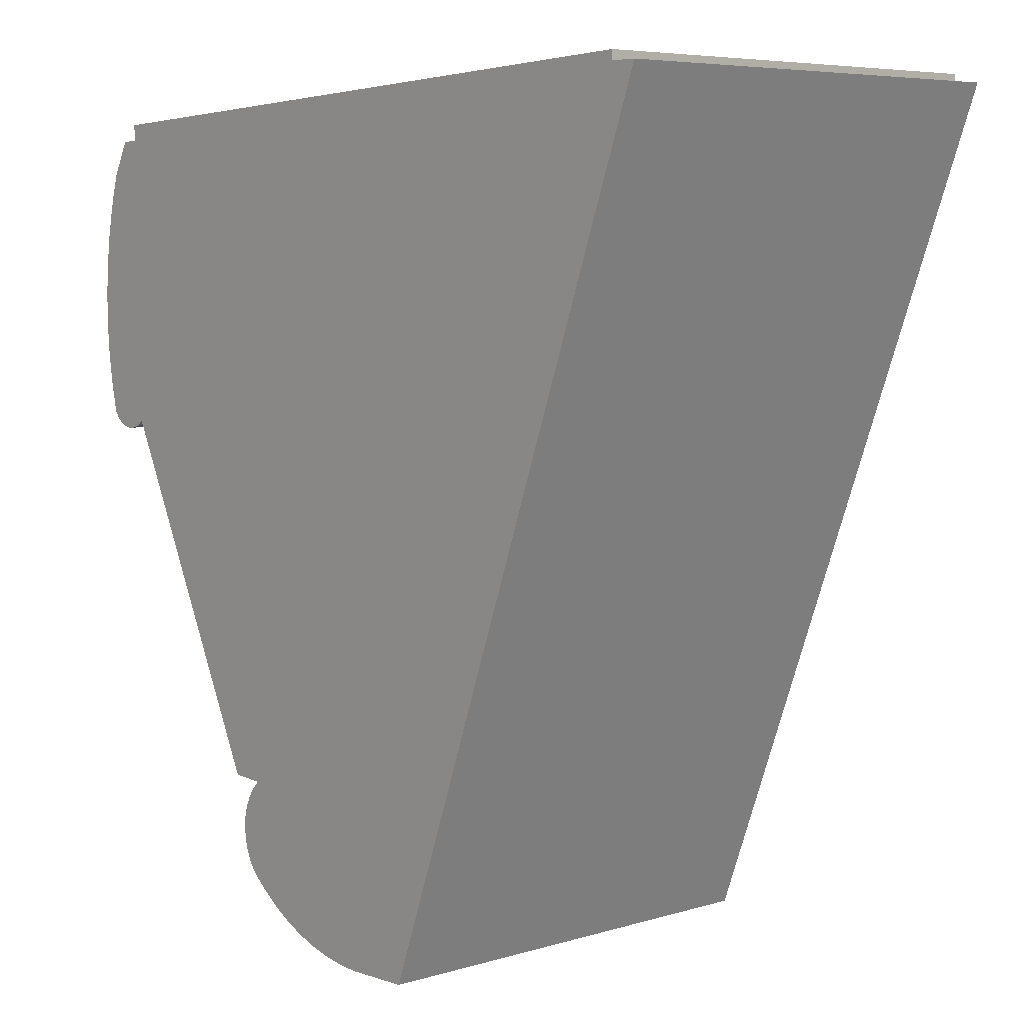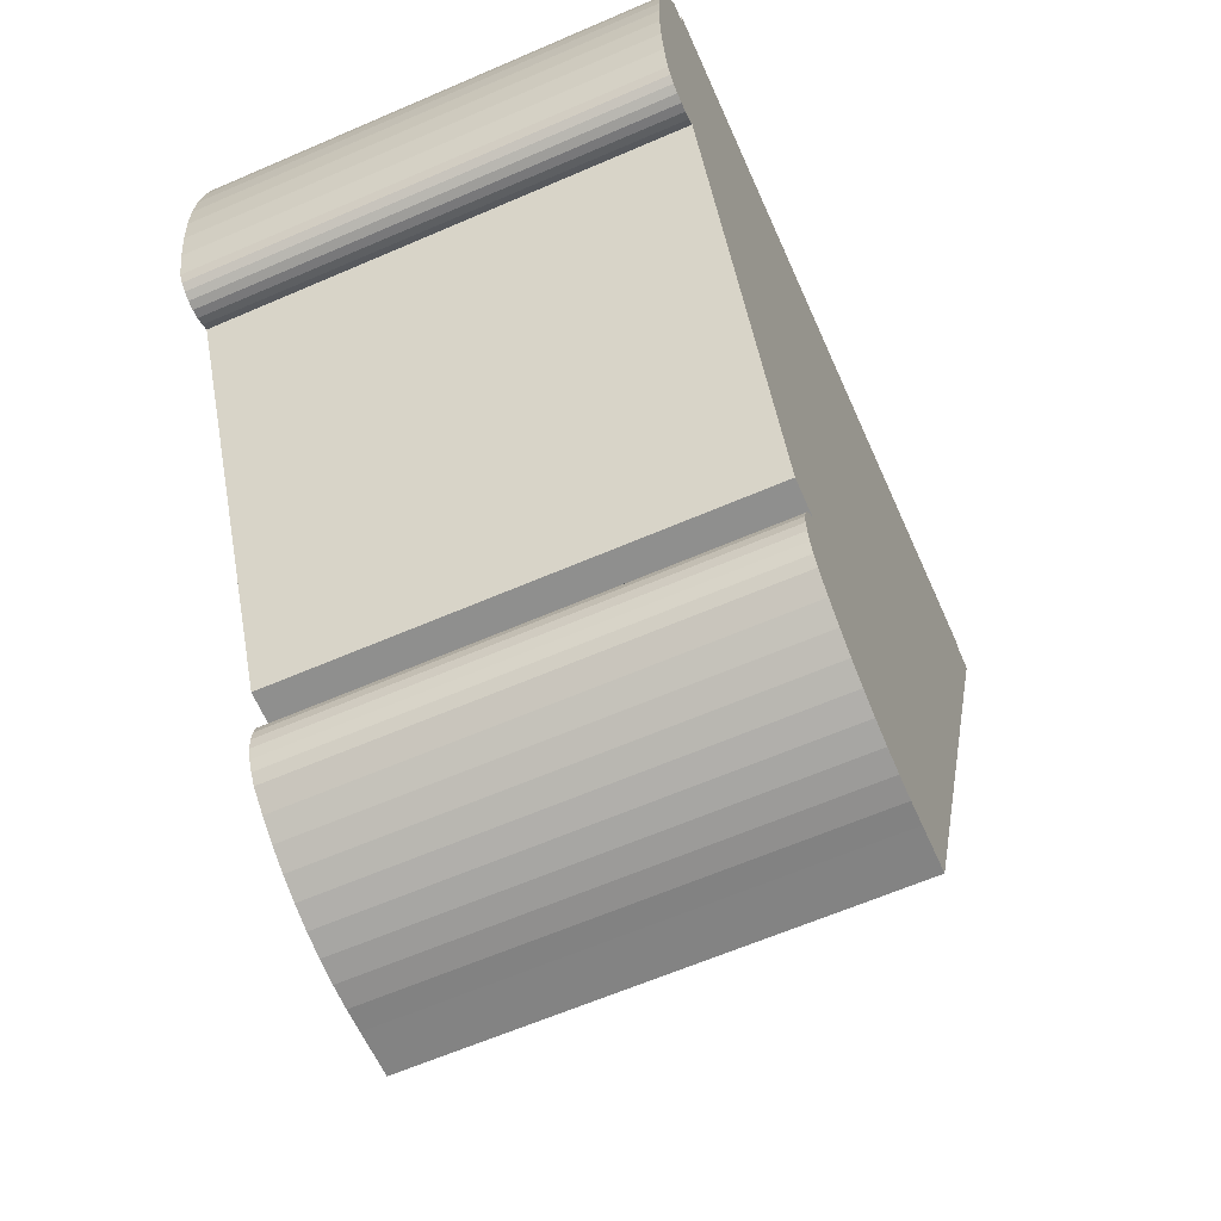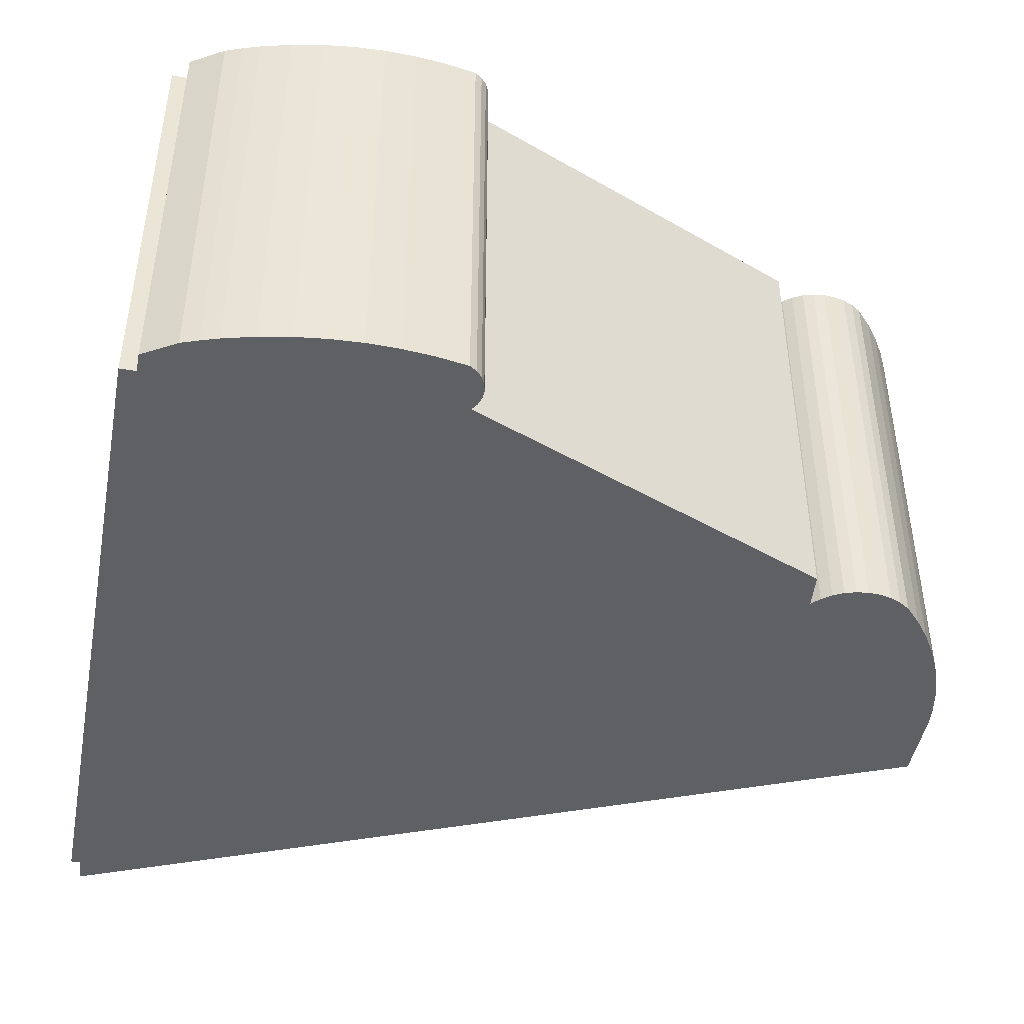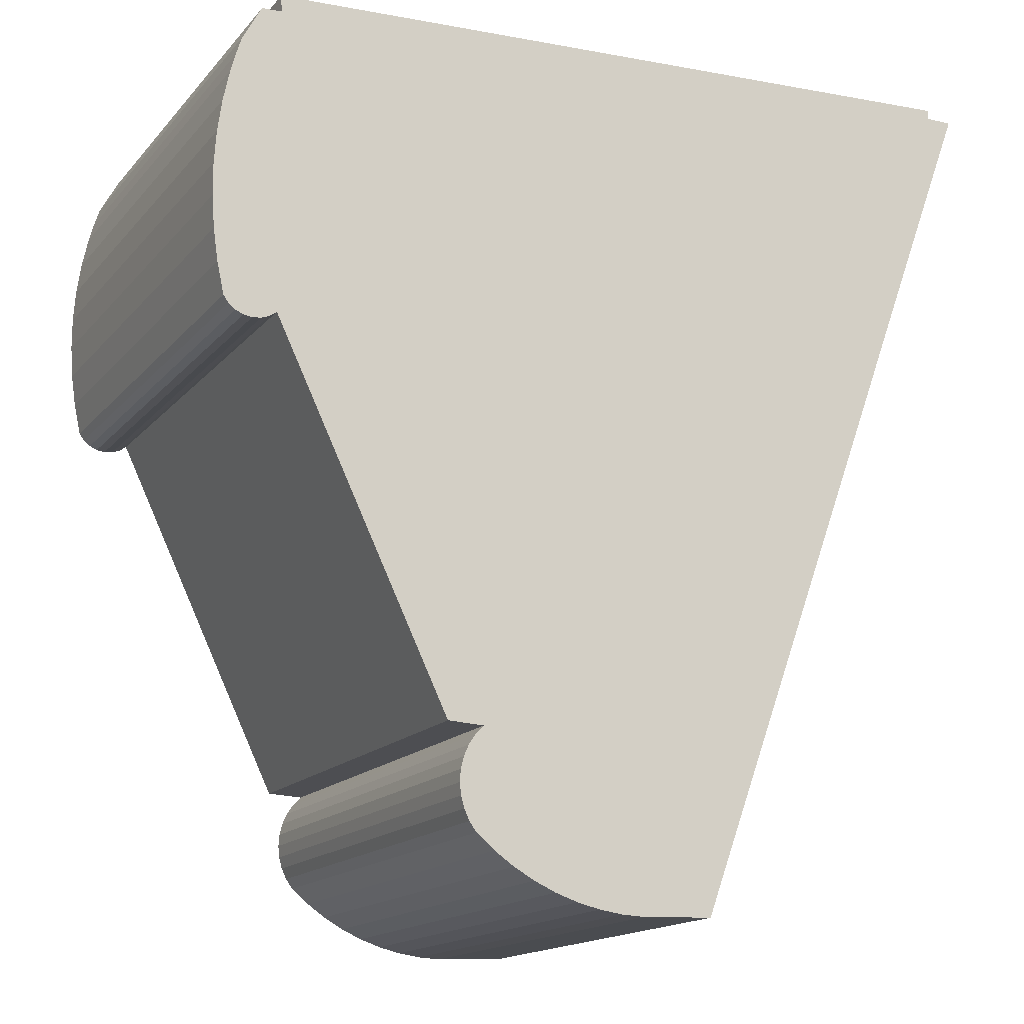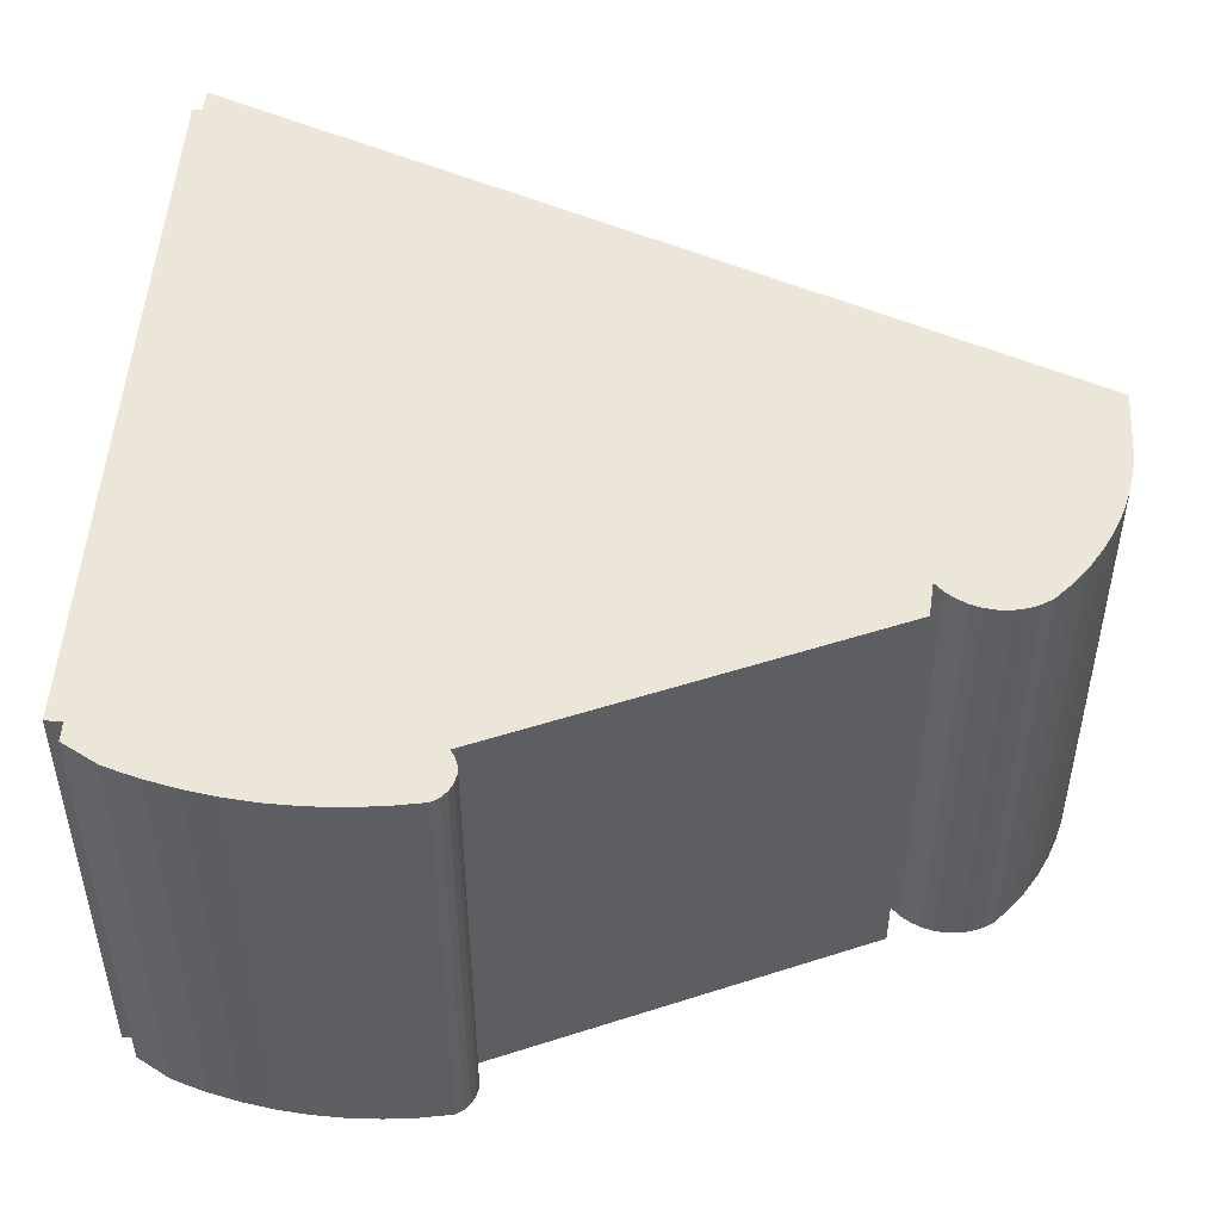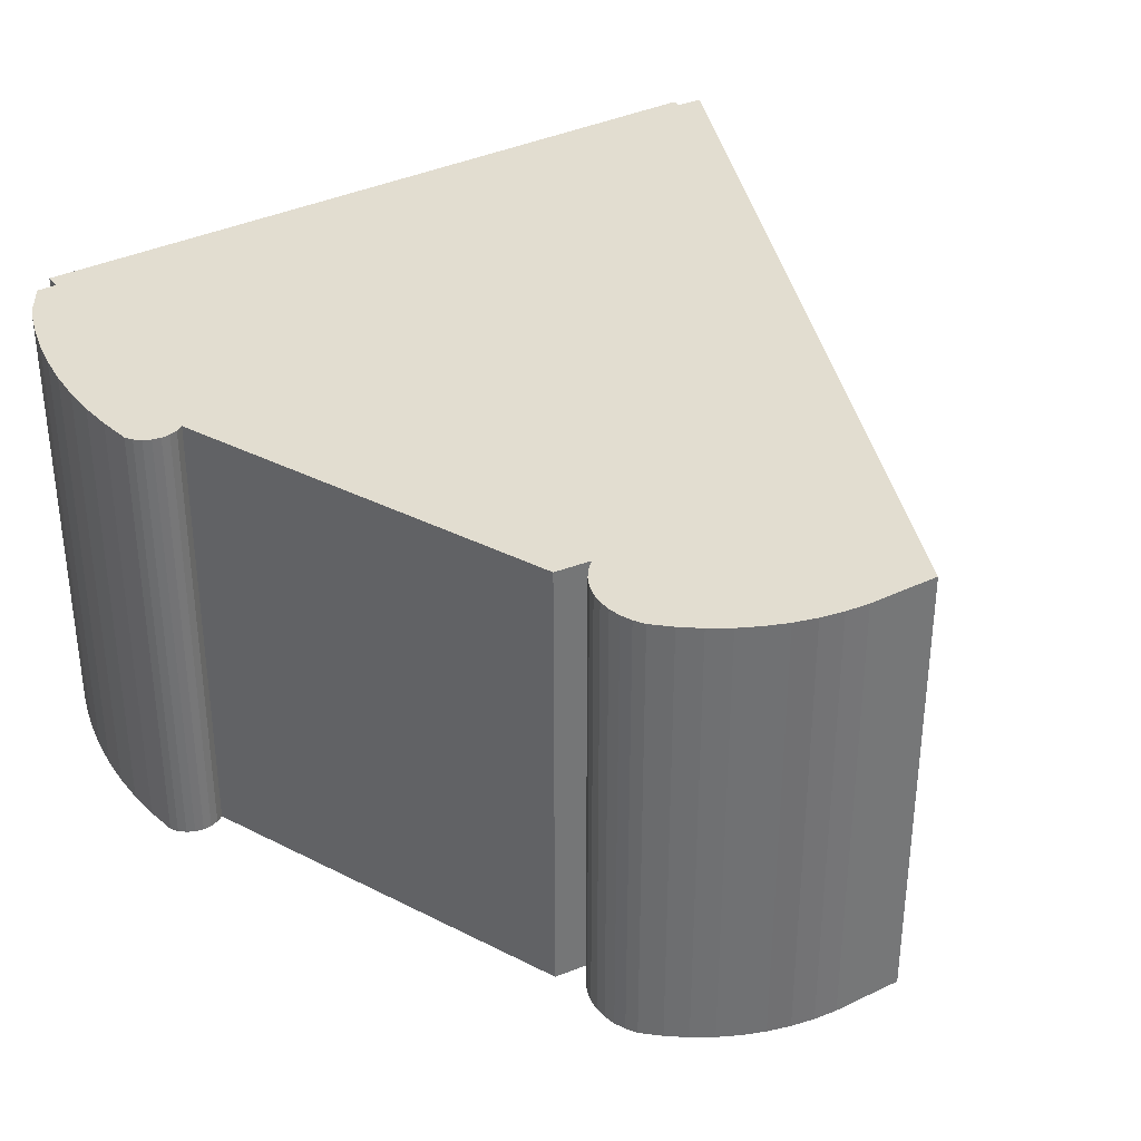
<metadata>
{"format":"obj","ext":"obj","renderer":"f3d","projection":"perspective","resolution":1024,"background":"white","views":[{"elev":6.4,"azim":-131.2,"up":"+Z"},{"elev":-62.9,"azim":113.7,"up":"+Z"},{"elev":-45.1,"azim":81.9,"up":"+Y"},{"elev":-15.9,"azim":153.9,"up":"+Z"},{"elev":49.1,"azim":96.0,"up":"+Y"},{"elev":35.2,"azim":149.9,"up":"+Y"}]}
</metadata>
<code>
v  26.15 14.79 -2.565
v  24.91 14.79 -1.398
v  25.55 14.79 -1.432
v  25.01 14.79 -11.32
v  24.79 14.79 -11.15
v  25.27 14.79 -11.42
v  0.8764 14.79 0.3043
v  24.94 14.79 -0.8709
v  26.33 14.79 -3.142
v  26.49 14.79 -3.726
v  26.7 14.79 -4.739
v  26.84 14.79 -5.764
v  26.9 14.79 -6.797
v  26.9 14.79 -7.831
v  26.82 14.79 -8.863
v  26.68 14.79 -9.887
v  26.46 14.79 -10.9
v  26.29 14.79 -11.12
v  26.07 14.79 -11.29
v  25.82 14.79 -11.4
v  25.55 14.79 -11.45
v  19.15 14.79 -22.88
v  0.8687 14.79 0.00293
v  0.0003149 14.79 -0.0004672
v  17.99 14.79 -22.94
v  10.2 14.79 -27.55
v  18.26 14.79 -23.22
v  18.48 14.79 -23.54
v  18.63 14.79 -23.9
v  18.73 14.79 -24.27
v  18.76 14.79 -24.66
v  18.72 14.79 -25.05
v  18.61 14.79 -25.42
v  18.44 14.79 -25.78
v  18.22 14.79 -26.09
v  17.63 14.79 -26.58
v  17.01 14.79 -27.01
v  16.35 14.79 -27.38
v  15.66 14.79 -27.69
v  14.94 14.79 -27.93
v  14.2 14.79 -28.11
v  13.45 14.79 -28.21
v  12.69 14.79 -28.25
v  11.93 14.79 -28.22
v  10.43 14.79 -28.16
v  26.29 6.809e-16 -11.12
v  26.46 6.672e-16 -10.9
v  26.07 6.914e-16 -11.29
v  25.82 6.982e-16 -11.4
v  25.54 7.008e-16 -11.45
v  25.27 6.99e-16 -11.42
v  25.01 6.929e-16 -11.32
v  24.79 6.83e-16 -11.15
v  19.15 1.401e-15 -22.88
v  17.99 1.404e-15 -22.94
v  18.26 1.422e-15 -23.22
v  18.48 1.441e-15 -23.54
v  18.63 1.463e-15 -23.9
v  18.73 1.486e-15 -24.27
v  18.76 1.51e-15 -24.66
v  18.72 1.534e-15 -25.05
v  18.61 1.557e-15 -25.42
v  18.44 1.578e-15 -25.78
v  18.22 1.598e-15 -26.09
v  17.63 1.627e-15 -26.58
v  17.01 1.654e-15 -27.01
v  16.35 1.676e-15 -27.38
v  15.66 1.695e-15 -27.69
v  14.94 1.71e-15 -27.93
v  14.2 1.721e-15 -28.11
v  13.45 1.728e-15 -28.21
v  12.69 1.73e-15 -28.25
v  11.93 1.728e-15 -28.22
v  10.43 1.724e-15 -28.16
v  10.2 1.687e-15 -27.55
v  0 0 0
v  0.8684 -2.08e-19 0.003397
v  0.8761 -1.866e-17 0.3047
v  24.94 5.33e-17 -0.8705
v  24.91 8.56e-17 -1.398
v  25.55 8.768e-17 -1.432
v  26.15 1.57e-16 -2.564
v  26.33 1.924e-16 -3.141
v  26.49 2.281e-16 -3.726
v  26.7 2.902e-16 -4.739
v  26.84 3.529e-16 -5.764
v  26.9 4.161e-16 -6.796
v  26.9 4.795e-16 -7.831
v  26.82 5.427e-16 -8.862
v  26.67 6.053e-16 -9.886
g defaultobject
f 1 2 3
f 4 5 6
f 2 7 8
f 7 2 1
f 7 1 9
f 7 9 10
f 7 10 11
f 7 11 12
f 7 12 13
f 7 13 14
f 7 14 15
f 7 15 16
f 7 16 17
f 7 17 18
f 7 18 19
f 7 19 20
f 7 20 21
f 7 21 5
f 5 21 6
f 7 5 22
f 7 22 23
f 23 22 24
f 24 22 25
f 24 25 26
f 26 25 27
f 26 27 28
f 26 28 29
f 26 29 30
f 26 30 31
f 26 31 32
f 26 32 33
f 26 33 34
f 26 34 35
f 26 35 36
f 26 36 37
f 26 37 38
f 26 38 39
f 26 39 40
f 26 40 41
f 26 41 42
f 26 42 43
f 26 43 44
f 26 44 45
f 46 17 47
f 17 46 18
f 48 18 46
f 18 48 19
f 20 48 49
f 48 20 19
f 21 49 50
f 49 21 20
f 6 50 51
f 50 6 21
f 4 51 52
f 51 4 6
f 5 52 53
f 52 5 4
f 54 5 53
f 5 54 22
f 25 54 55
f 54 25 22
f 56 25 55
f 25 56 27
f 57 27 56
f 27 57 28
f 58 28 57
f 28 58 29
f 59 29 58
f 29 59 30
f 60 30 59
f 30 60 31
f 61 31 60
f 31 61 32
f 62 32 61
f 32 62 33
f 63 33 62
f 33 63 34
f 64 34 63
f 34 64 35
f 65 35 64
f 35 65 36
f 66 36 65
f 36 66 37
f 38 66 67
f 66 38 37
f 39 67 68
f 67 39 38
f 40 68 69
f 68 40 39
f 41 69 70
f 69 41 40
f 42 70 71
f 70 42 41
f 43 71 72
f 71 43 42
f 44 72 73
f 72 44 43
f 45 73 74
f 73 45 44
f 26 74 75
f 74 26 45
f 24 75 76
f 75 24 26
f 77 24 76
f 24 77 23
f 7 77 78
f 77 7 23
f 79 7 78
f 7 79 8
f 80 8 79
f 8 80 2
f 81 2 80
f 2 81 3
f 82 3 81
f 3 82 1
f 83 1 82
f 1 83 9
f 84 9 83
f 9 84 10
f 85 10 84
f 10 85 11
f 86 11 85
f 11 86 12
f 87 12 86
f 12 87 13
f 88 13 87
f 13 88 14
f 89 14 88
f 14 89 15
f 90 15 89
f 15 90 16
f 47 16 90
f 16 47 17
f 61 63 62
f 63 61 64
f 64 61 60
f 64 60 65
f 65 60 59
f 65 59 58
f 65 58 66
f 66 58 57
f 66 57 67
f 67 57 56
f 67 56 55
f 67 55 68
f 90 46 47
f 46 90 48
f 48 90 49
f 49 90 89
f 49 89 50
f 50 89 88
f 50 88 51
f 51 88 87
f 51 87 52
f 52 87 53
f 53 87 86
f 53 86 54
f 54 86 85
f 54 85 55
f 55 85 84
f 55 84 83
f 55 83 68
f 68 83 69
f 69 83 82
f 69 82 81
f 69 81 70
f 70 81 71
f 71 81 80
f 71 80 72
f 72 80 79
f 72 79 78
f 72 78 73
f 73 78 74
f 74 78 75
f 75 78 77
f 76 75 77

</code>
